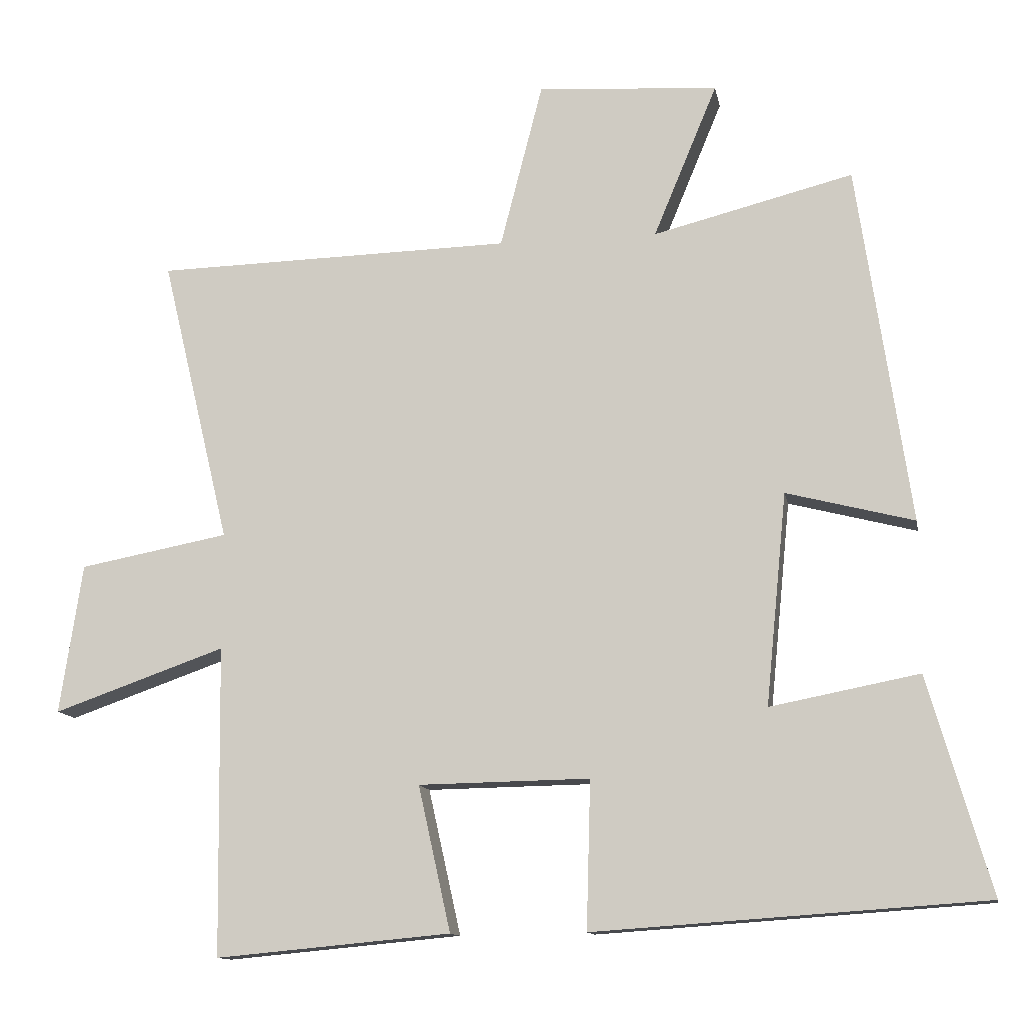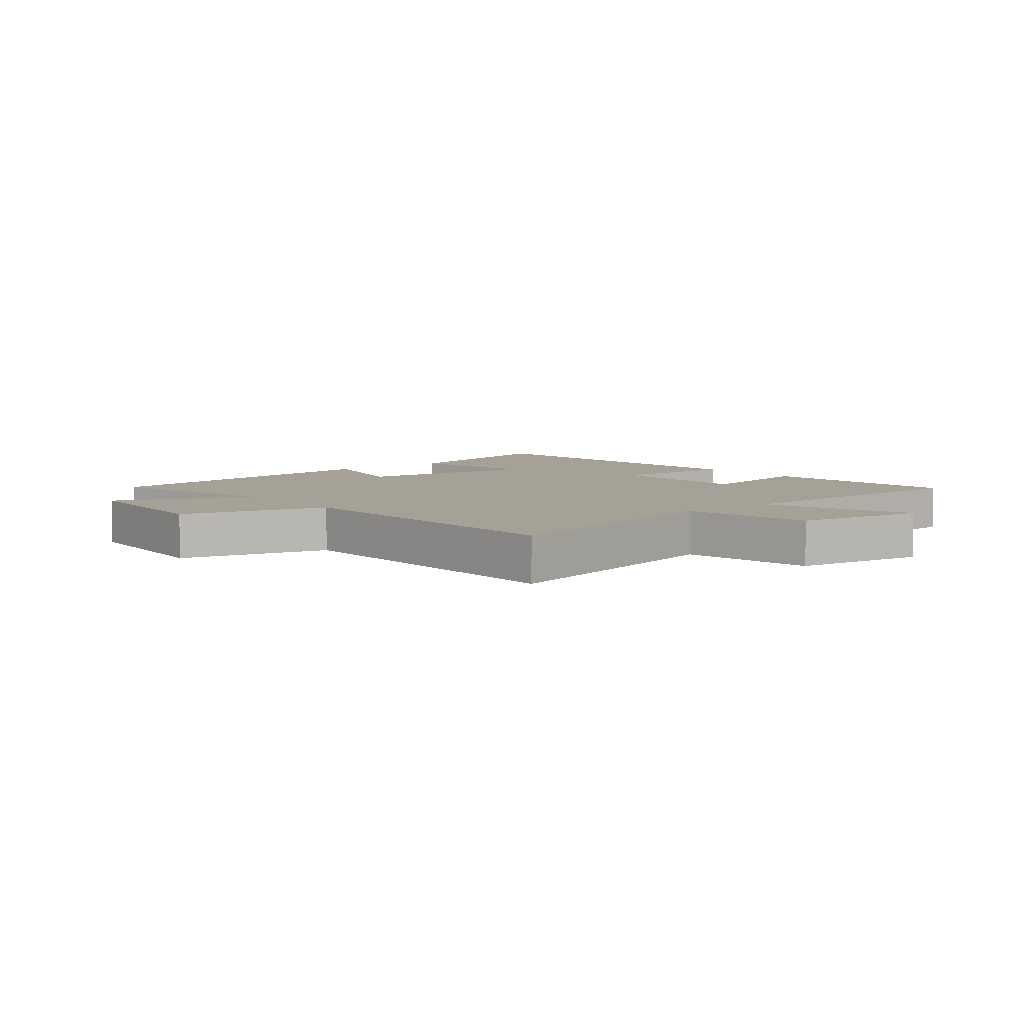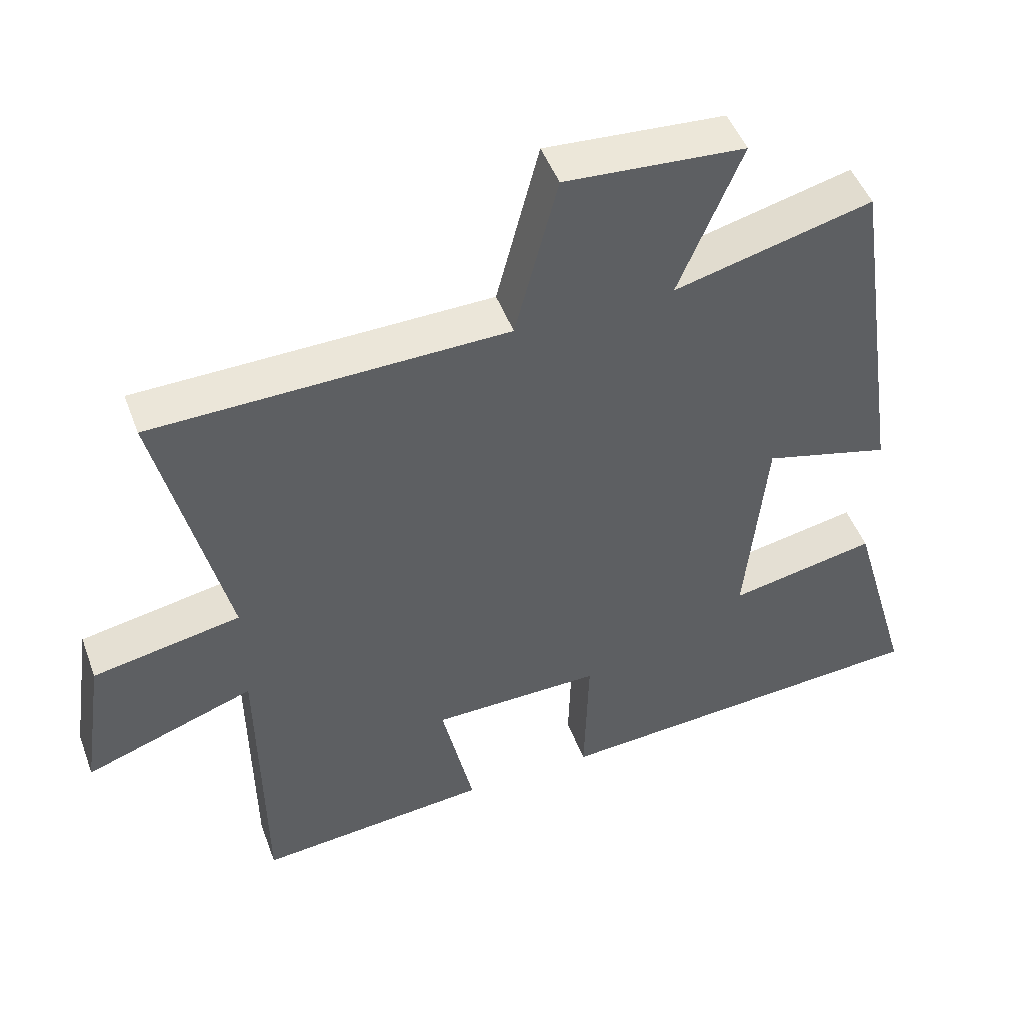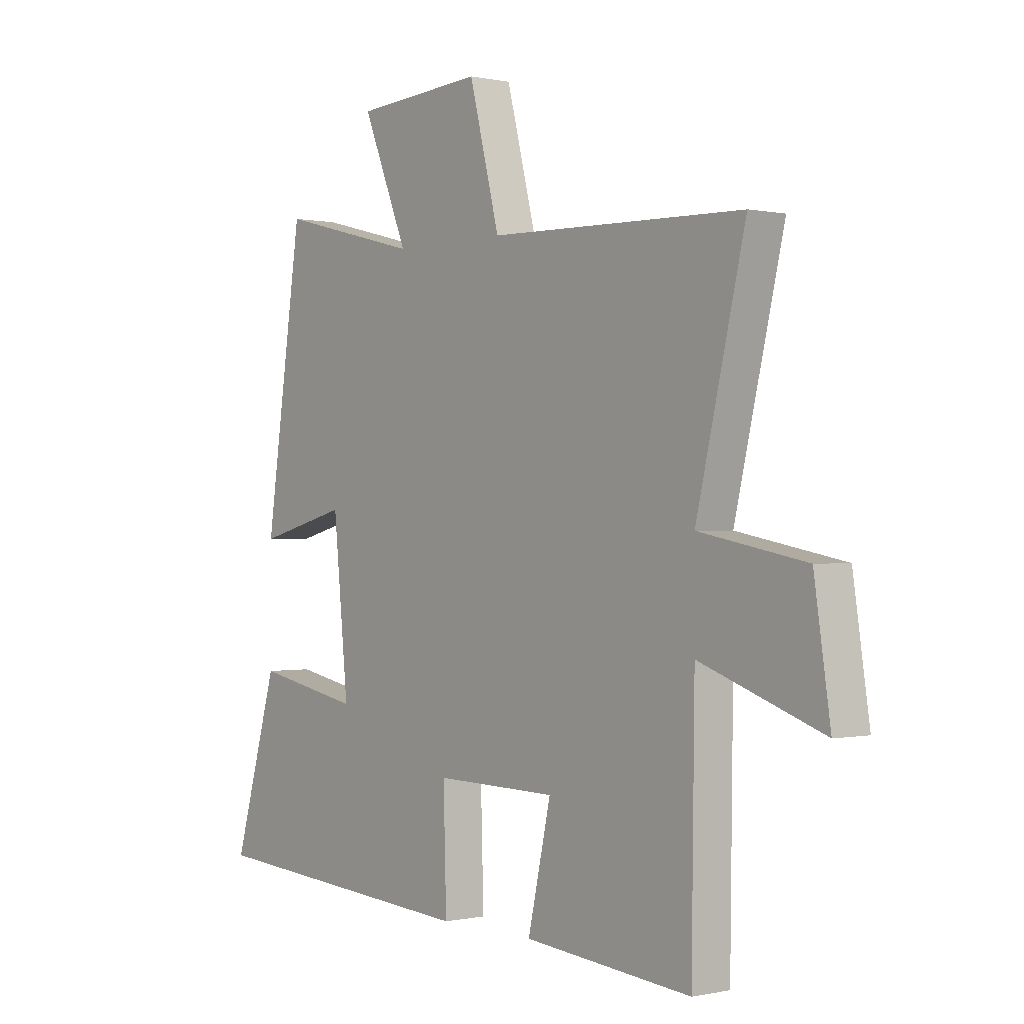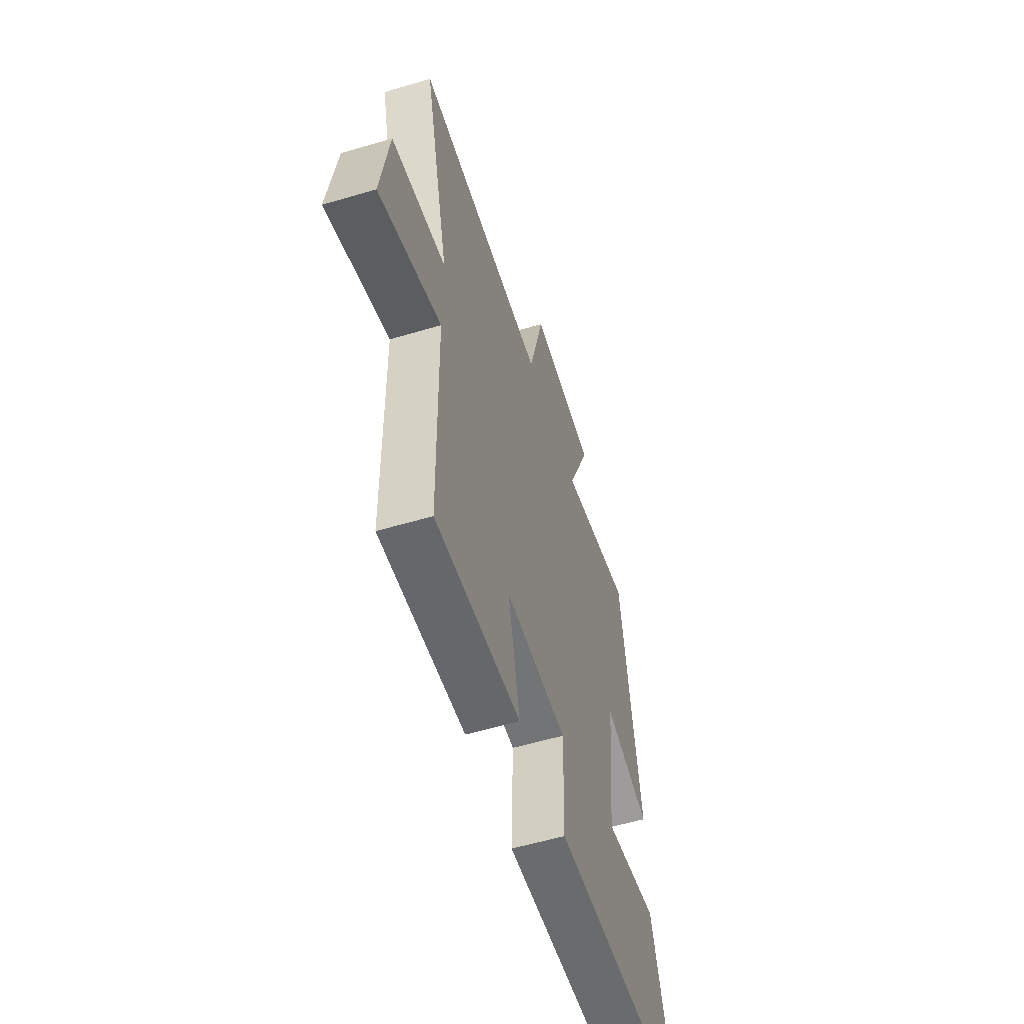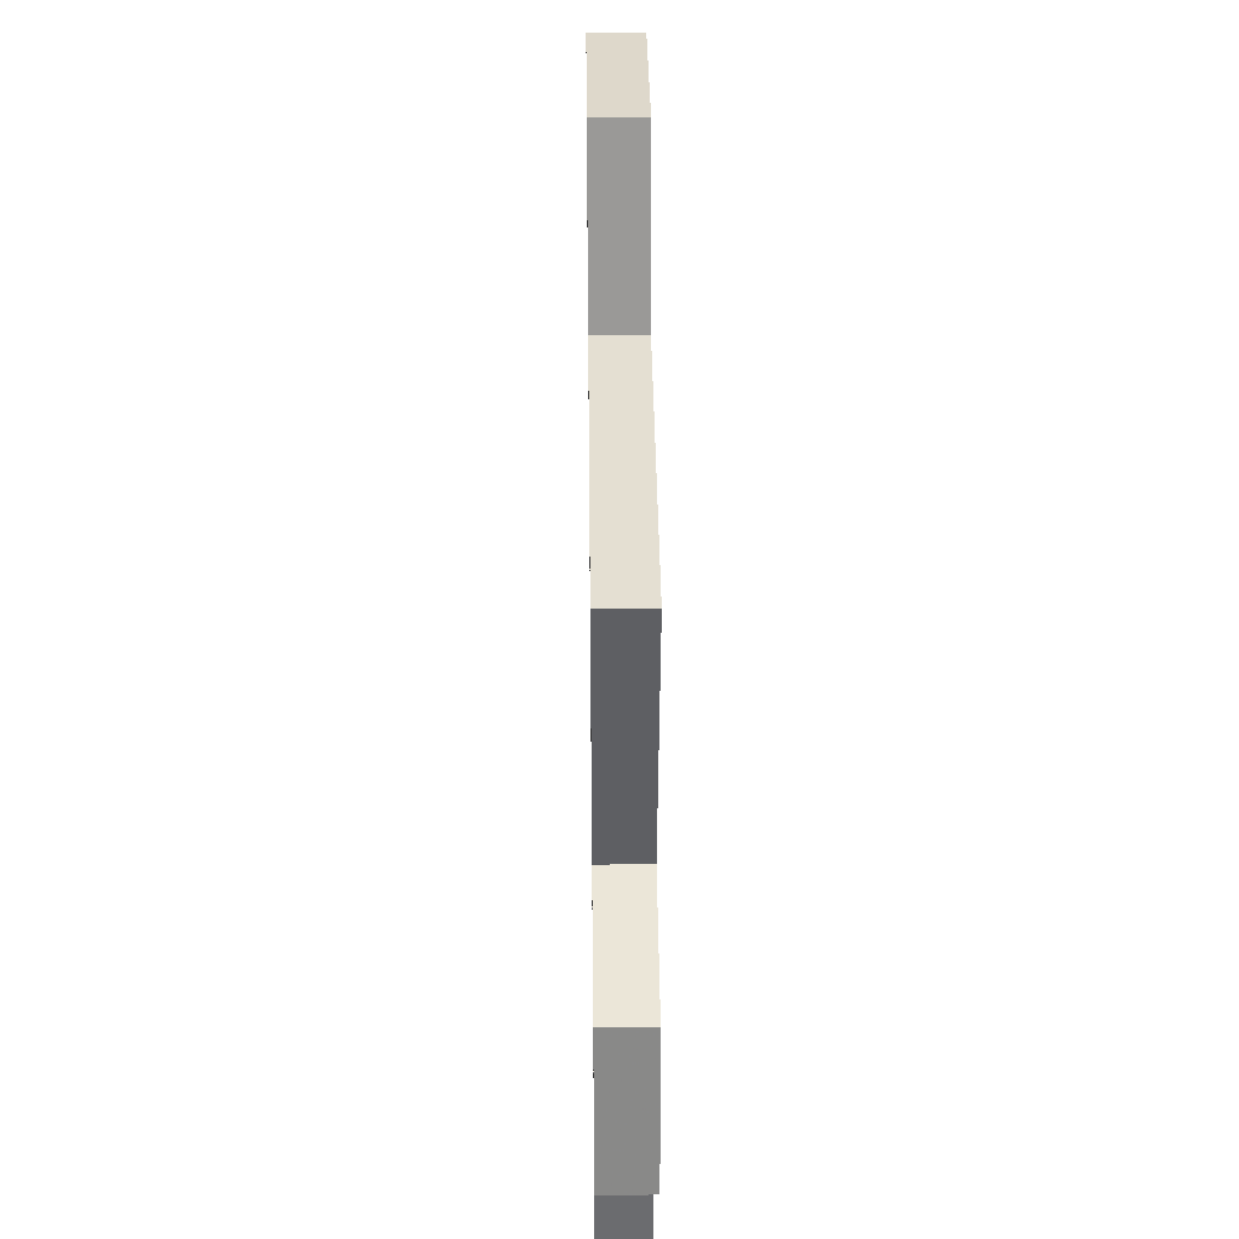
<metadata>
{"format":"obj","ext":"obj","renderer":"f3d","projection":"perspective","resolution":1024,"background":"white","views":[{"elev":-12.4,"azim":-169.5,"up":"+Z"},{"elev":6.1,"azim":51.0,"up":"+Y"},{"elev":48.0,"azim":160.0,"up":"+Z"},{"elev":-0.1,"azim":51.0,"up":"+Z"},{"elev":-56.9,"azim":107.2,"up":"+Z"},{"elev":35.6,"azim":89.3,"up":"+Z"}]}
</metadata>
<code>
v -0.589 0.07 -0.462
v -0.5 0.07 -0.154
v -0.288 0.07 -0.195
v -0.318 0.07 0.107
v -0.5 0.07 0.06
v -0.425 0.07 0.572
v -0.14 0.07 0.5
v -0.231 0.07 0.719
v 0.027 0.07 0.737
v 0.088 0.07 0.5
v 0.598 0.07 0.488
v 0.5 0.07 0.078
v 0.713 0.07 0.038
v 0.745 0.07 -0.176
v 0.5 0.07 -0.09
v 0.494 0.07 -0.531
v 0.159 0.07 -0.5
v 0.205 0.07 -0.293
v -0.039 0.07 -0.289
v -0.033 0.07 -0.5
v -0.589 0 -0.462
v -0.5 0 -0.154
v -0.288 0 -0.195
v -0.318 0 0.107
v -0.5 0 0.06
v -0.425 0 0.572
v -0.14 0 0.5
v -0.231 0 0.719
v 0.027 0 0.737
v 0.088 0 0.5
v 0.598 0 0.488
v 0.5 0 0.078
v 0.713 0 0.038
v 0.745 0 -0.176
v 0.5 0 -0.09
v 0.494 0 -0.531
v 0.159 0 -0.5
v 0.205 0 -0.293
v -0.039 0 -0.289
v -0.033 0 -0.5
f 1 2 3
f 20 1 3
f 19 20 3
f 18 19 3 4
f 15 16 17 18
f 15 18 4
f 12 13 14 15
f 12 15 4
f 10 11 12 4
f 7 8 9 10
f 7 10 4 5
f 5 6 7
f 23 22 21
f 23 21 40
f 23 40 39
f 24 23 39 38
f 38 37 36 35
f 24 38 35
f 35 34 33 32
f 24 35 32
f 24 32 31 30
f 30 29 28 27
f 25 24 30 27
f 27 26 25
f 1 21 22 2
f 2 22 23 3
f 3 23 24 4
f 4 24 25 5
f 5 25 26 6
f 6 26 27 7
f 7 27 28 8
f 8 28 29 9
f 9 29 30 10
f 10 30 31 11
f 11 31 32 12
f 12 32 33 13
f 13 33 34 14
f 14 34 35 15
f 15 35 36 16
f 16 36 37 17
f 17 37 38 18
f 18 38 39 19
f 19 39 40 20
f 20 40 21 1

</code>
